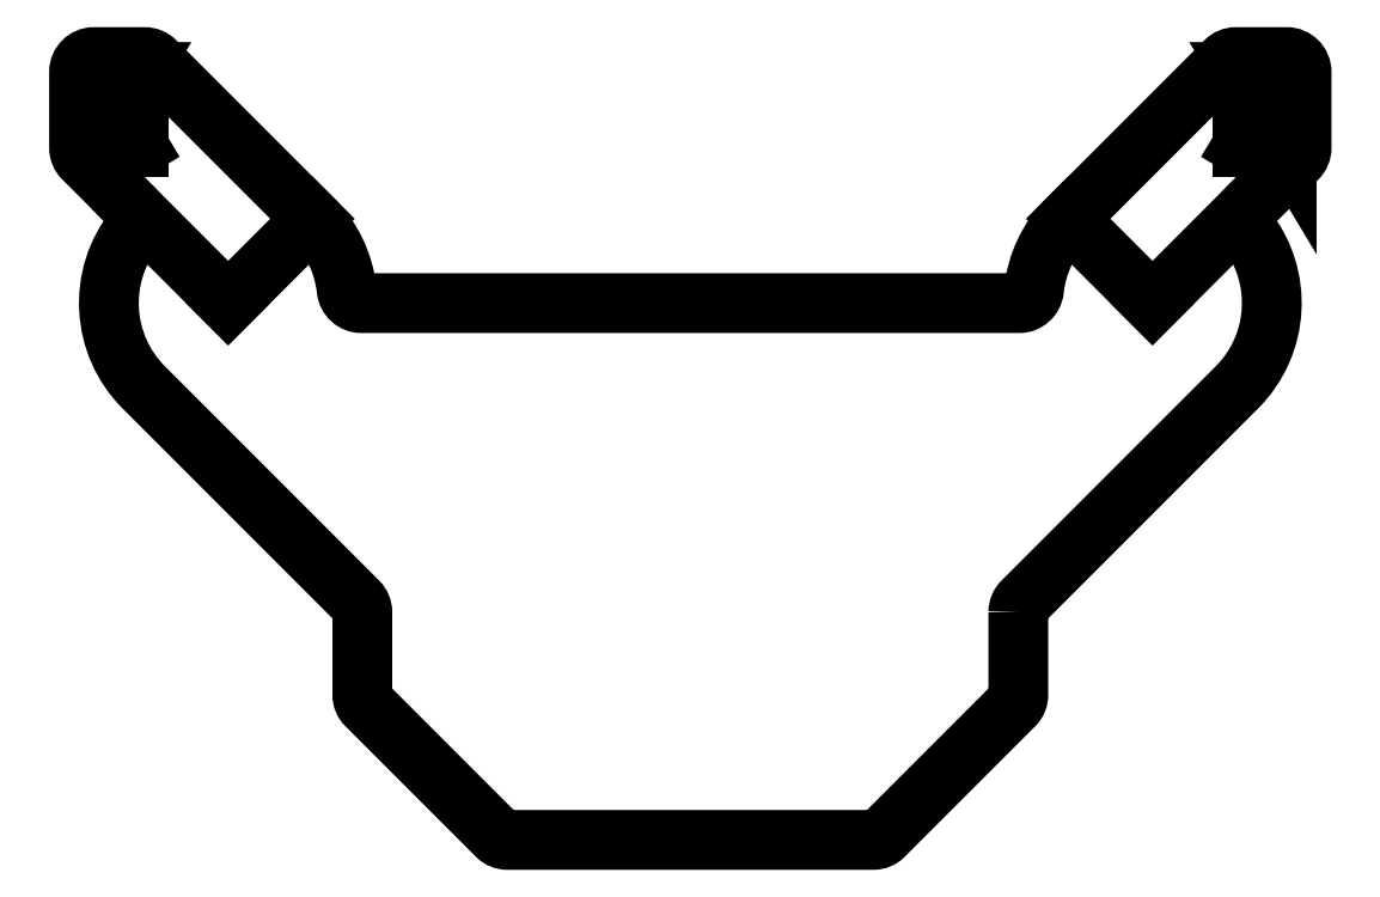
<metadata>
{"format":"dxf","ext":"dxf","renderer":"ezdxf+matplotlib","layout":"modelspace","background":"white","min_lineweight":24,"dpi":150}
</metadata>
<code>
0
SECTION
2
ENTITIES
0
LWPOLYLINE
8
0
90
36
70
1
43
0
10
22
20
-4.728
10
22
20
-10.26
42
-0.1989
10
21.71
20
-10.97
10
12.97
20
-19.71
42
-0.1989
10
12.26
20
-20
10
-12.26
20
-20
42
-0.1989
10
-12.97
20
-19.71
10
-21.71
20
-10.97
42
-0.1989
10
-22
20
-10.26
10
-22
20
-4.728
42
0.1989
10
-22.29
20
-4.021
10
-36.66
20
10.34
42
-0.382
10
-37.25
20
20.99
42
0.382
10
-37.32
20
22.32
10
-40.71
20
25.71
42
-0.1989
10
-41
20
26.41
10
-41
20
31.5
42
-0.4142
10
-40
20
32.5
10
-36.6
20
32.5
42
-0.1989
10
-35.89
20
32.21
10
-25.34
20
21.66
42
-0.1701
10
-23.05
20
16.89
42
0.382
10
-22.06
20
16
10
22.06
20
16
42
0.382
10
23.05
20
16.89
42
-0.1701
10
25.34
20
21.66
10
35.89
20
32.21
42
-0.1989
10
36.6
20
32.5
10
40
20
32.5
42
-0.4142
10
41
20
31.5
10
41
20
26.41
42
-0.1989
10
40.71
20
25.71
10
37.32
20
22.32
42
0.382
10
37.25
20
20.99
42
-0.382
10
36.66
20
10.34
10
22.29
20
-4.021
42
0.1989
0
LINE
8
0
10
-31
20
16
30
0
11
-25.34
21
21.66
31
0
0
LINE
8
0
10
31
20
16
30
0
11
25.34
21
21.66
31
0
0
LINE
8
0
10
31
20
16
30
0
11
37.32
21
22.32
31
0
0
LINE
8
0
10
-31
20
16
30
0
11
-37.32
21
22.32
31
0
0
LWPOLYLINE
8
0
90
3
70
1
43
0
10
40
20
31.5
10
37
20
31.5
10
40
20
26.5
0
LINE
8
0
10
37
20
31.5
30
0
11
37
21
26.5
31
0
0
LINE
8
0
10
37
20
26.5
30
0
11
40
21
26.5
31
0
0
LINE
8
0
10
37
20
26.5
30
0
11
40
21
31.5
31
0
0
LWPOLYLINE
8
0
90
3
70
1
43
0
10
-40
20
26.5
10
-40
20
31.5
10
-37
20
31.5
0
LINE
8
0
10
-37
20
26.5
30
0
11
-40
21
31.5
31
0
0
LINE
8
0
10
-37
20
26.5
30
0
11
-40
21
26.5
31
0
0
LINE
8
0
10
-37
20
31.5
30
0
11
-37
21
26.5
31
0
0
ENDSEC
0
EOF

</code>
